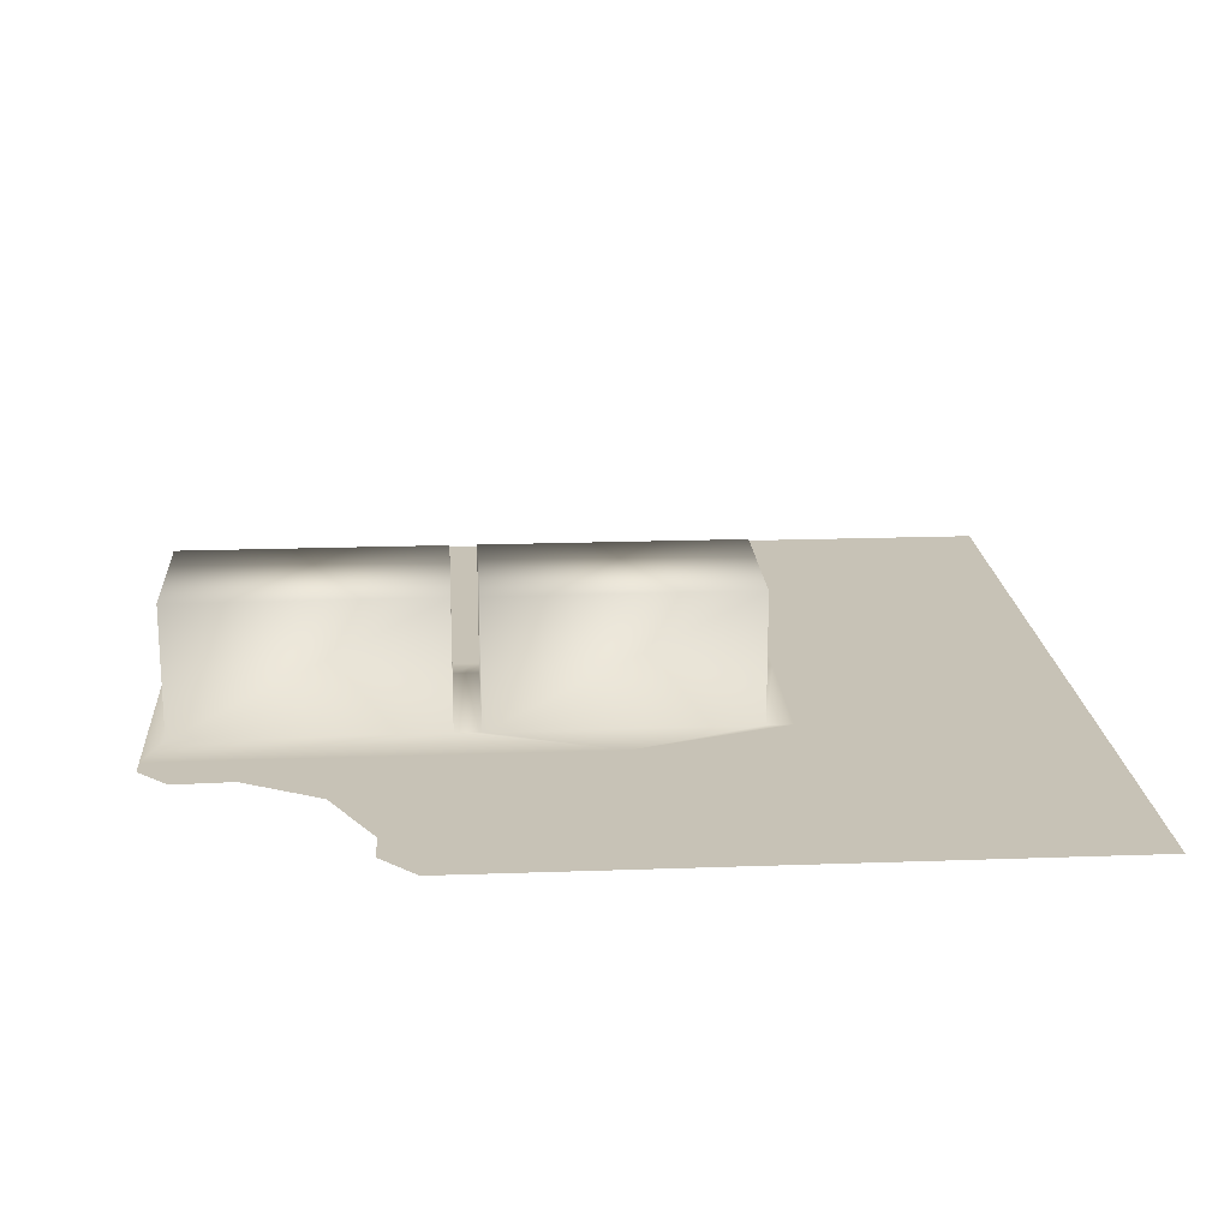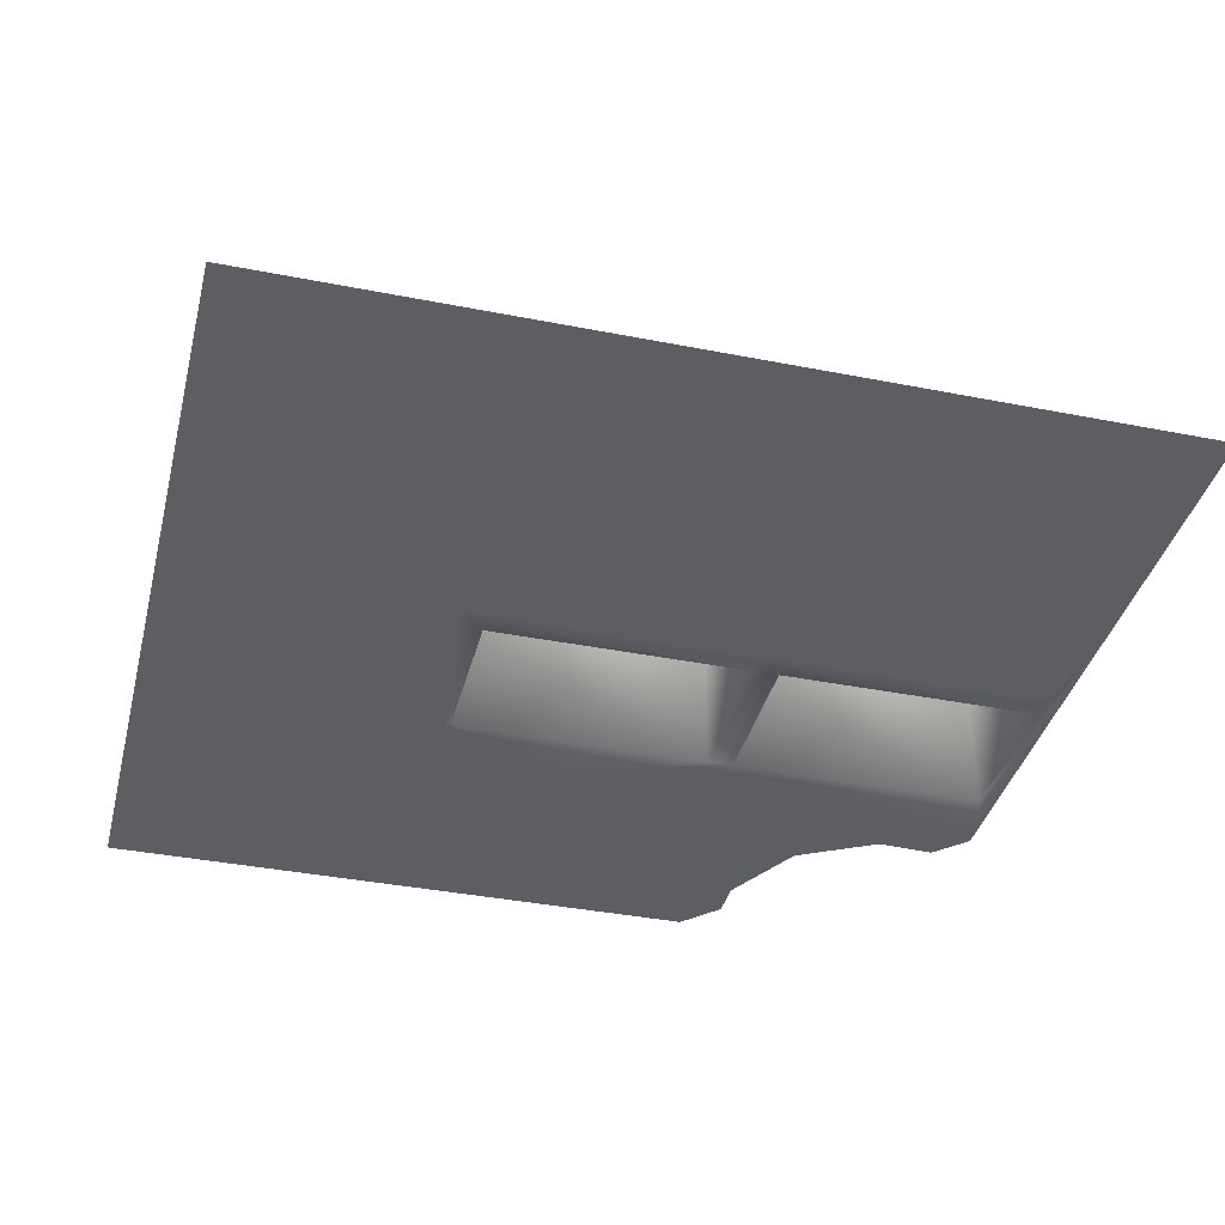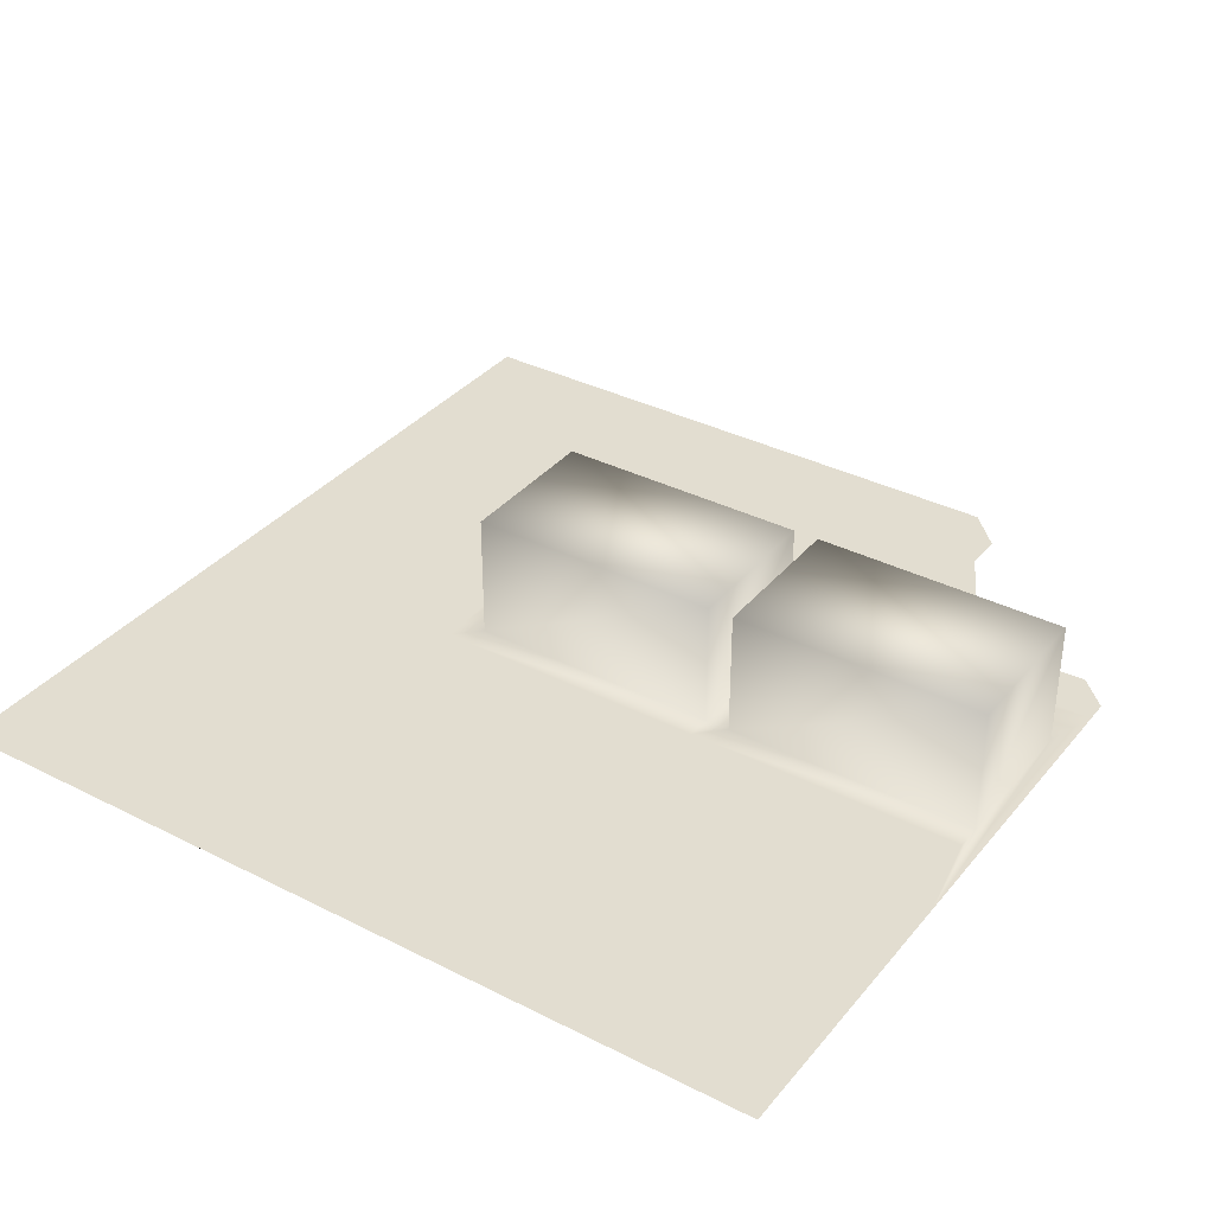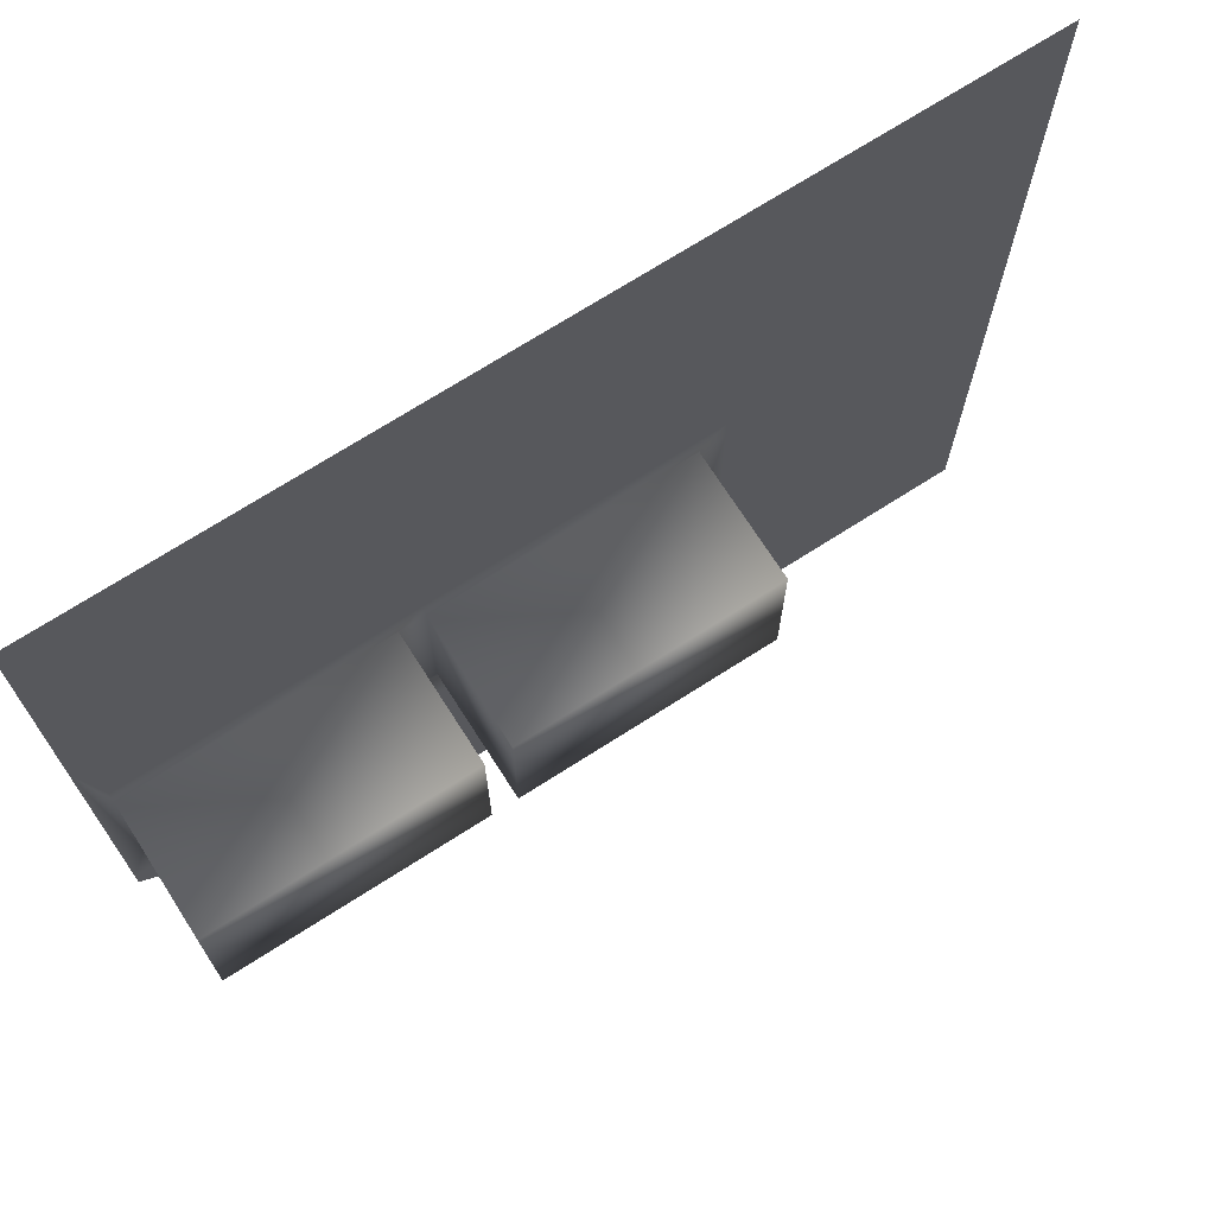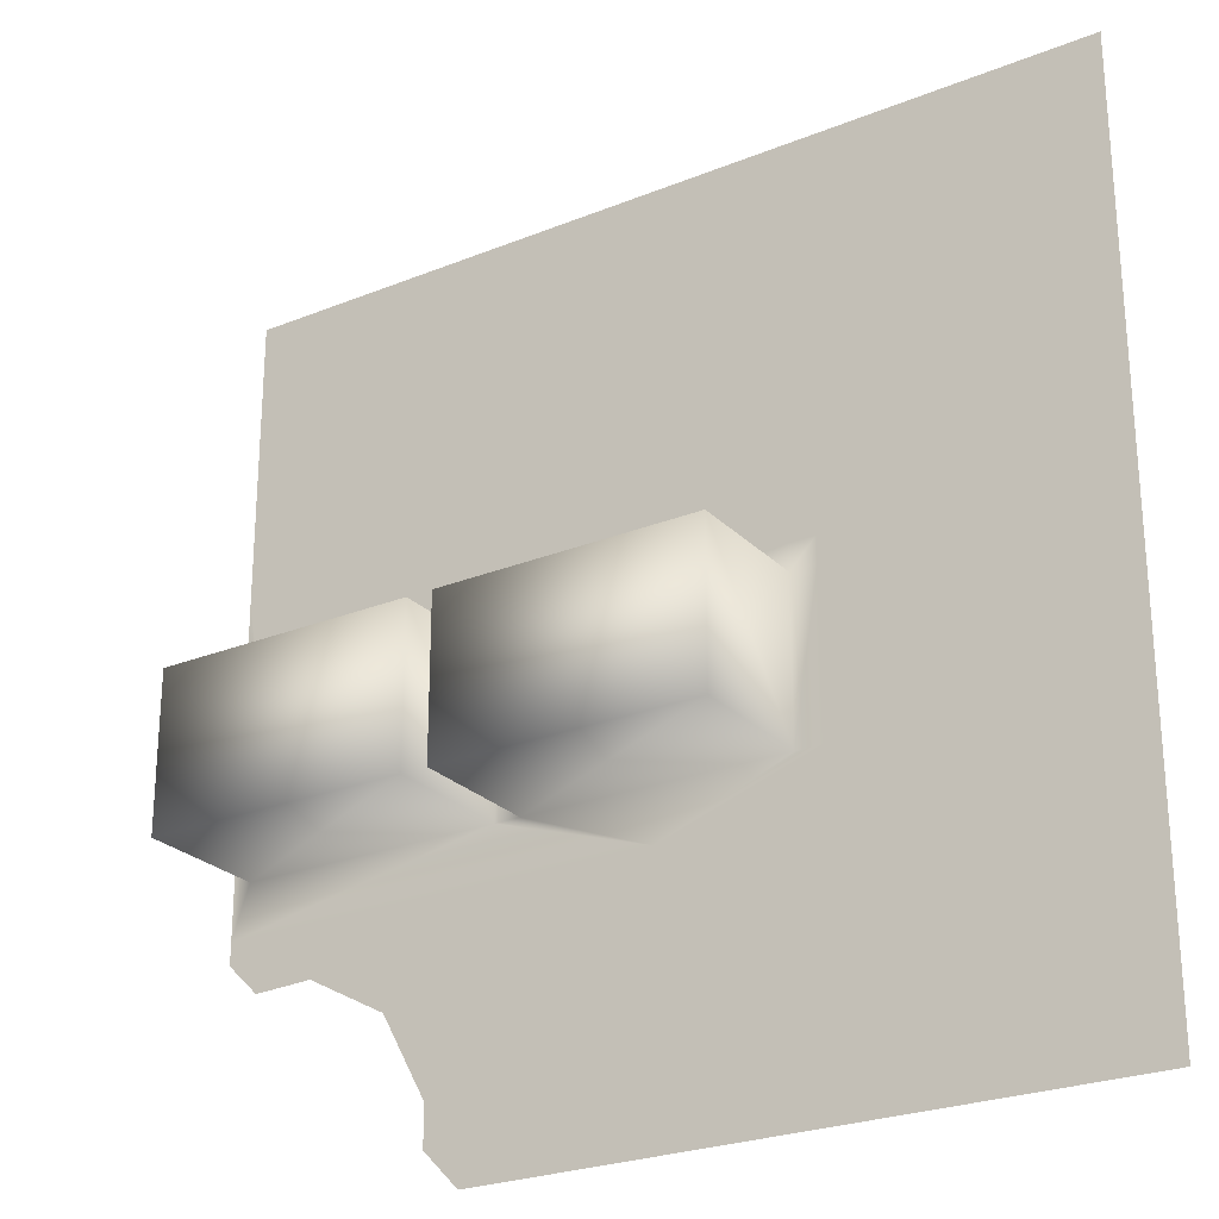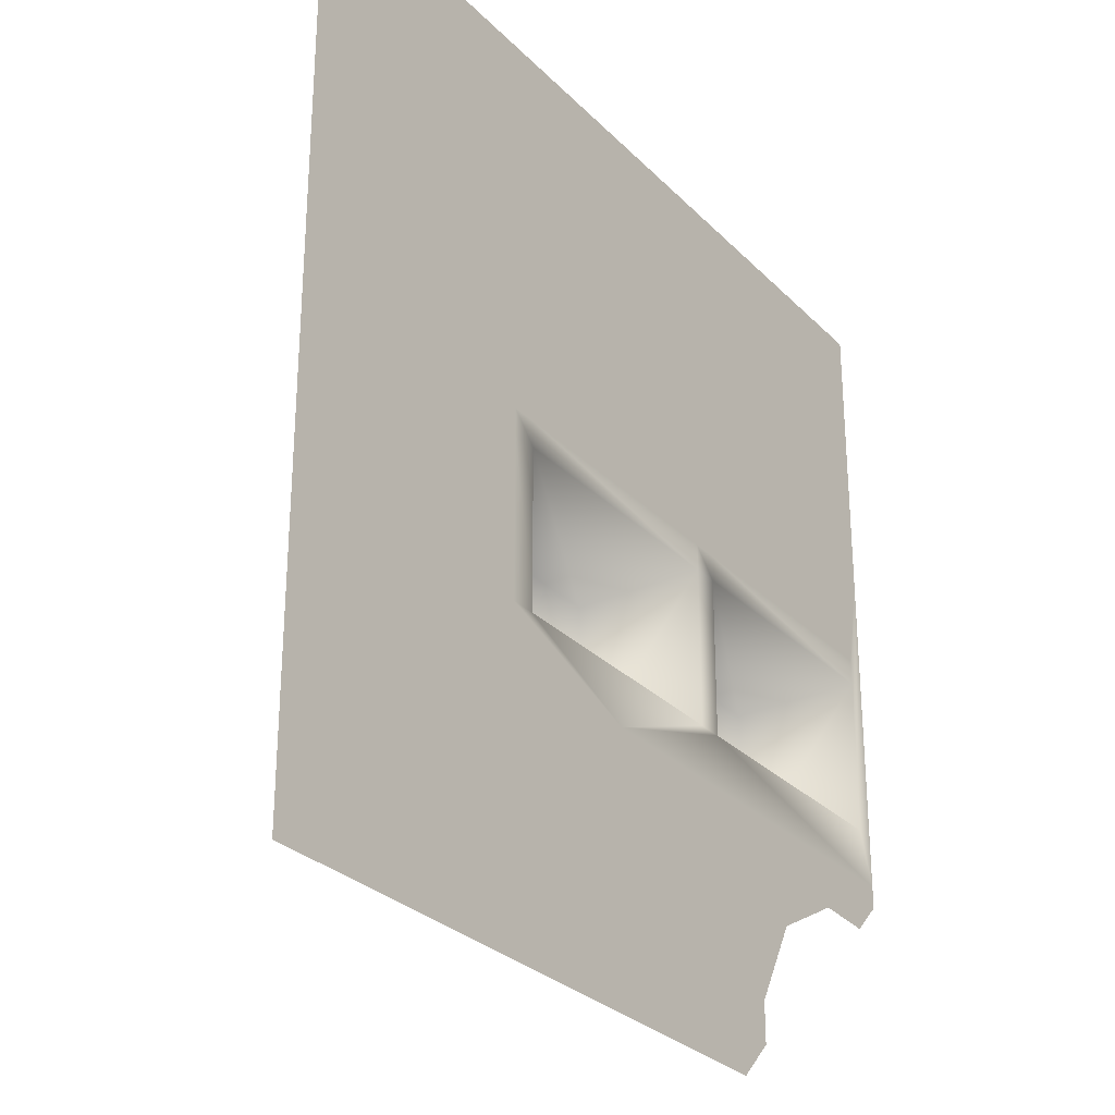
<metadata>
{"format":"obj","ext":"obj","renderer":"f3d","projection":"perspective","resolution":1024,"background":"white","views":[{"elev":19.1,"azim":176.1,"up":"+Y"},{"elev":-37.9,"azim":-14.1,"up":"+Y"},{"elev":35.4,"azim":33.9,"up":"+Y"},{"elev":71.4,"azim":147.4,"up":"+Z"},{"elev":-25.4,"azim":-147.0,"up":"+Z"},{"elev":-28.8,"azim":-55.4,"up":"+Z"}]}
</metadata>
<code>
o Surface
v -0.256 0.1 -0.834
v -0.834 0.1 -0.834
v 0 0.1 -0.35
v 0.256 0.1 -0.834
v 0.3556 0.1 -0.834
v 0.424 0.1 -0.7628
v 0.424 0.1 -0.6864
v 0.5102 0.1 -0.528
v 0.6618 0.1 -0.4452
v 0.7745 0.1 -0.4498
v 0.834 0.1 -0.391
v -0.834 0.1 -0.306
v -0.834 0.1 -0.35
v 0.834 0.1 -0.35
v 0.834 0.1 -0.306
v -0.8 0.1 0.75
v -0.834 0.1 0.75
v -0.834 0.1 0.8346
v 0.834 0.1 0.8346
v 0.834 0.1 0.75
v 0.8 0.1 0.75
v -0.834 0.1 -0.25
v -0.8 0.1 -0.25
v 0.8 0.1 -0.25
v 0.834 0.1 -0.25
v -0.834 0.1 0.275
v -0.8 0.1 0.45
v -0.8 0.1 0.4
v -0.8 0.1 0.1
v -0.8 0.1 0.05
v 0.834 0.1 0.275
v 0.8 0.1 0.05
v 0.8 0.1 0.1
v 0.8 0.1 0.4
v 0.8 0.1 0.45
v 0.3 0.1 0.05
v 0.3 0.1 -0.25
v -0.3 0.1 -0.25
v -0.3 0.1 0.05
v -0.25 0.1 0.05
v -0.25 0.1 -0.25
v 0.25 0.1 -0.25
v 0.25 0.1 0.05
v -0.3 0.1 0.1
v -0.3 0.1 0.4
v -0.25 0.1 0.4
v -0.25 0.1 0.1
v 0.25 0.1 0.1
v 0.25 0.1 0.4
v 0.3 0.1 0.4
v 0.3 0.1 0.1
v -0.25 0.1 0.75
v 0.25 0.1 0.75
v 0.25 0.1 0.45
v -0.25 0.1 0.45
v -0.3 0.1 0.45
v -0.3 0.1 0.75
v 0.3 0.1 0.75
v 0.3 0.1 0.45
v -0.256 0.1 0.8346
v 0.256 0.1 0.8346
v 0 0.1 0.8346
v -0.25 0.35 0.05
v -0.25 0.35 -0.25
v 0.25 0.35 -0.25
v 0.25 0.35 0.05
v 0.8 0.35 -0.25
v 0.8 0.35 0.05
v 0.3 0.35 0.05
v 0.3 0.35 -0.25
f 1 2 3
f 4 1 3
f 5 4 3
f 6 5 3
f 7 6 3
f 8 7 3
f 9 8 3
f 10 9 3
f 11 10 3
f 2 12 13 3
f 14 15 11 3
f 16 17 18
f 19 20 21
f 13 22 23
f 24 25 14
f 23 22 26
f 26 17 16
f 16 27 28 29 30 23 26
f 31 25 24
f 21 20 31
f 31 24 32 33 34 35 21
f 36 32 68 69
f 38 23 30 39
f 39 40 41 38
f 40 43 66 63
f 43 36 37 42
f 44 29 28 45
f 45 46 47 44
f 48 47 46 49
f 50 34 33 51
f 51 48 49 50
f 52 53 54 55
f 56 27 16 57
f 57 52 55 56
f 58 21 35 59
f 59 54 53 58
f 39 30 29 44
f 40 39 44 47
f 43 40 47 48
f 51 33 32 36
f 36 43 48 51
f 59 35 34 50
f 54 59 50 49
f 55 54 49 46
f 45 28 27 56
f 56 55 46 45
f 3 13 23 38
f 38 41 3
f 3 41 42
f 37 24 14 3
f 3 42 37
f 18 60 61 19 62
f 57 16 18 62
f 52 57 62
f 53 52 62
f 62 19 21 58
f 58 53 62
f 65 64 63 66
f 43 42 65 66
f 41 40 63 64
f 42 41 64 65
f 69 68 67 70
f 32 24 67 68
f 24 37 70 67
f 37 36 69 70

</code>
